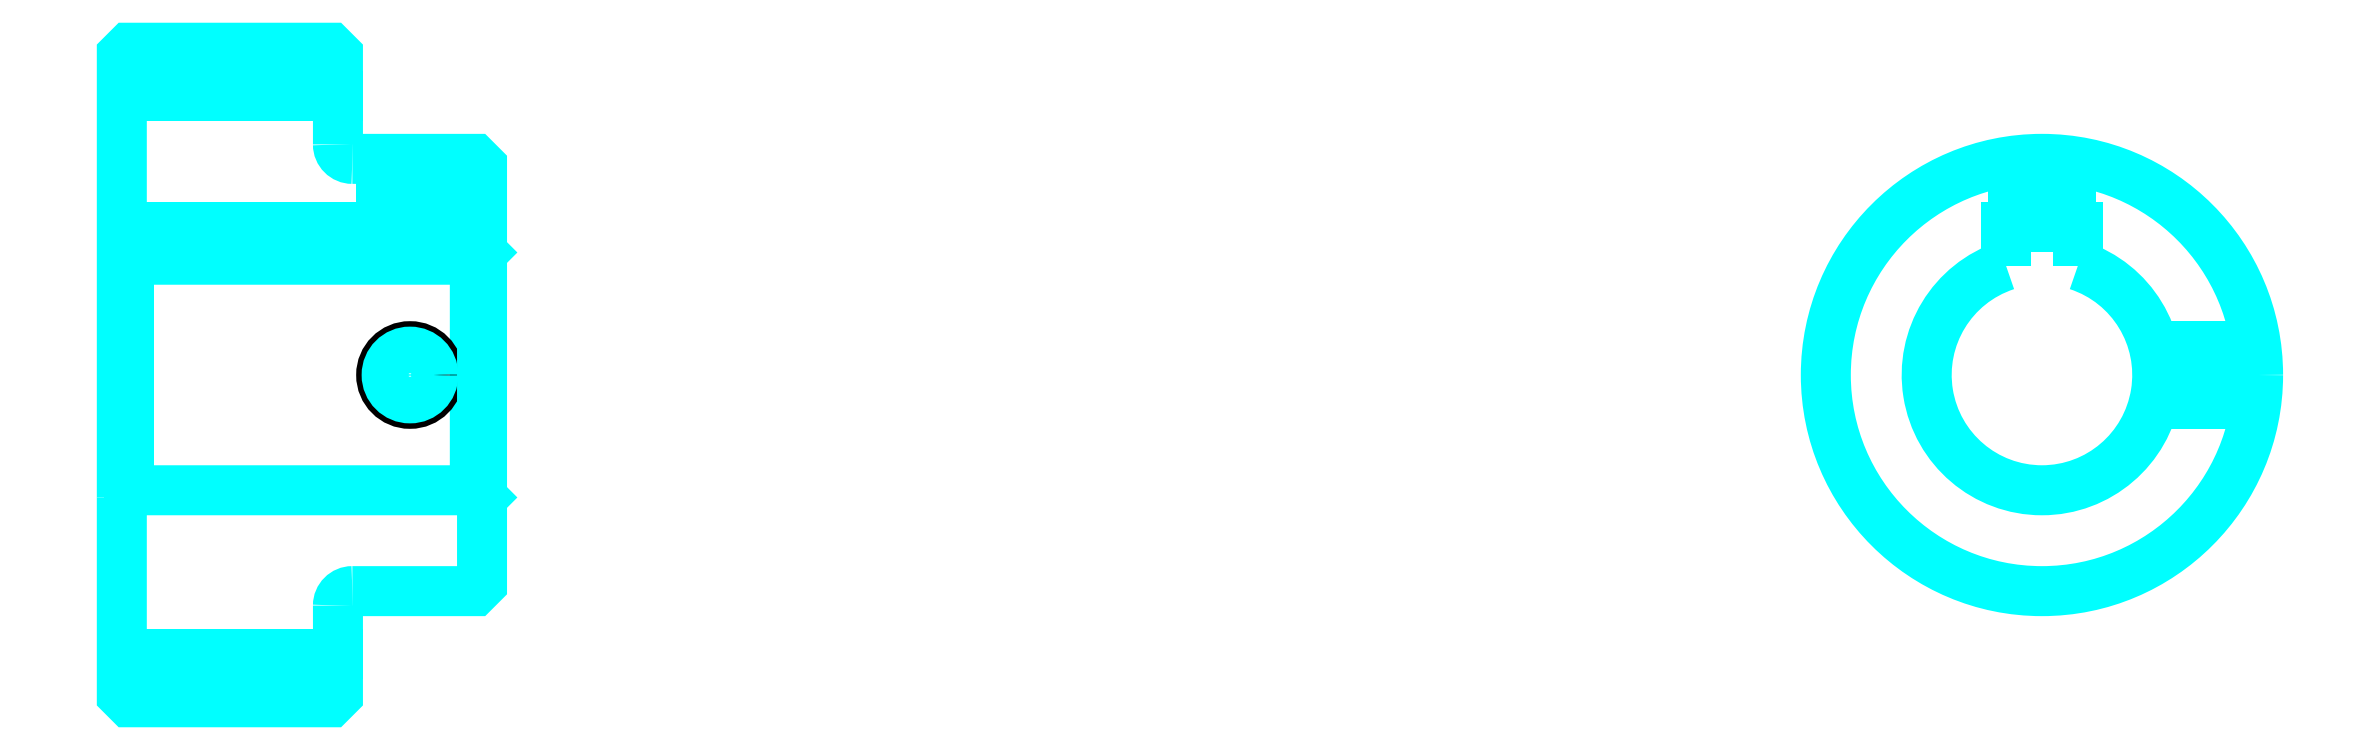
<metadata>
{"format":"dxf","ext":"dxf","renderer":"ezdxf+matplotlib","layout":"modelspace","background":"white","min_lineweight":24,"dpi":150}
</metadata>
<code>
0
SECTION
2
ENTITIES
0
LINE
8
0
10
96.85
20
116.8
30
0
11
111.8
21
116.8
31
0
0
LINE
8
0
10
96.85
20
78.11
30
0
11
111.8
21
78.11
31
0
0
LINE
8
0
10
121.3
20
89.45
30
0
11
121.8
21
88.95
31
0
0
LINE
8
0
10
121.3
20
105.4
30
0
11
121.8
21
105.9
31
0
0
LINE
8
0
10
97.35
20
105.4
30
0
11
97.35
21
89.45
31
0
0
POLYLINE
8
0
66
1
10
0
20
0
30
0
70
2
0
VERTEX
8
0
10
96.85
20
88.95
30
0
70
0
0
VERTEX
8
0
10
97.35
20
89.45
30
0
70
0
0
VERTEX
8
0
10
121.3
20
89.45
30
0
70
0
0
VERTEX
8
0
10
121.3
20
105.4
30
0
70
0
0
VERTEX
8
0
10
97.35
20
105.4
30
0
70
0
0
VERTEX
8
0
10
96.85
20
105.9
30
0
70
0
0
SEQEND
8
0
0
ARC
8
0
10
112.8
20
113.4
30
0
40
1
50
180
51
270
0
ARC
8
0
10
112.8
20
81.45
30
0
40
1
50
90
51
180
0
ARC
8
0
10
230.1
20
97.45
30
0
40
8
50
108.2
51
71.79
0
POLYLINE
8
0
66
1
10
0
20
0
30
0
70
2
0
VERTEX
8
0
10
232.6
20
105
30
0
70
0
0
VERTEX
8
0
10
232.6
20
107.7
30
0
70
0
0
VERTEX
8
0
10
227.6
20
107.7
30
0
70
0
0
VERTEX
8
0
10
227.6
20
105
30
0
70
0
0
SEQEND
8
0
0
LINE
8
0
10
96.85
20
107.7
30
0
11
121.8
21
107.7
31
0
0
POLYLINE
8
0
66
1
10
0
20
0
30
0
70
2
0
VERTEX
8
0
10
118.8
20
112.4
30
0
70
0
0
VERTEX
8
0
10
118.8
20
107.7
30
0
70
0
0
SEQEND
8
0
0
POLYLINE
8
0
66
1
10
0
20
0
30
0
70
2
0
VERTEX
8
0
10
114.8
20
112.4
30
0
70
0
0
VERTEX
8
0
10
114.8
20
107.7
30
0
70
0
0
SEQEND
8
0
0
POLYLINE
8
0
66
1
10
0
20
0
30
0
70
2
0
VERTEX
8
0
10
118.5
20
112.4
30
0
70
0
0
VERTEX
8
0
10
118.5
20
107.7
30
0
70
0
0
SEQEND
8
0
0
POLYLINE
8
0
66
1
10
0
20
0
30
0
70
2
0
VERTEX
8
0
10
115.2
20
112.4
30
0
70
0
0
VERTEX
8
0
10
115.2
20
107.7
30
0
70
0
0
SEQEND
8
0
0
POLYLINE
8
0
66
1
10
0
20
0
30
0
70
2
0
VERTEX
8
0
10
228.1
20
107.7
30
0
70
0
0
VERTEX
8
0
10
228.1
20
112.3
30
0
70
0
0
SEQEND
8
0
0
POLYLINE
8
0
66
1
10
0
20
0
30
0
70
2
0
VERTEX
8
0
10
232.1
20
107.7
30
0
70
0
0
VERTEX
8
0
10
232.1
20
112.3
30
0
70
0
0
SEQEND
8
0
0
POLYLINE
8
0
66
1
10
0
20
0
30
0
70
2
0
VERTEX
8
0
10
228.5
20
107.7
30
0
70
0
0
VERTEX
8
0
10
228.5
20
112.4
30
0
70
0
0
SEQEND
8
0
0
POLYLINE
8
0
66
1
10
0
20
0
30
0
70
2
0
VERTEX
8
0
10
231.7
20
107.7
30
0
70
0
0
VERTEX
8
0
10
231.7
20
112.4
30
0
70
0
0
SEQEND
8
0
0
CIRCLE
8
0
10
116.8
20
97.45
30
0
40
2
0
CIRCLE
8
0
10
116.8
20
97.45
30
0
40
1.62
0
POLYLINE
8
0
66
1
10
0
20
0
30
0
70
2
0
VERTEX
8
0
10
237.9
20
99.45
30
0
70
0
0
VERTEX
8
0
10
245
20
99.45
30
0
70
0
0
SEQEND
8
0
0
POLYLINE
8
0
66
1
10
0
20
0
30
0
70
2
0
VERTEX
8
0
10
237.9
20
95.45
30
0
70
0
0
VERTEX
8
0
10
245
20
95.45
30
0
70
0
0
SEQEND
8
0
0
POLYLINE
8
0
66
1
10
0
20
0
30
0
70
2
0
VERTEX
8
0
10
237.9
20
99.07
30
0
70
0
0
VERTEX
8
0
10
245
20
99.07
30
0
70
0
0
SEQEND
8
0
0
POLYLINE
8
0
66
1
10
0
20
0
30
0
70
2
0
VERTEX
8
0
10
237.9
20
95.83
30
0
70
0
0
VERTEX
8
0
10
245
20
95.83
30
0
70
0
0
SEQEND
8
0
0
POLYLINE
8
0
66
1
10
0
20
0
30
0
70
2
0
VERTEX
8
0
10
96.85
20
88.95
30
0
70
0
0
VERTEX
8
0
10
96.85
20
75.23
30
0
70
0
0
VERTEX
8
0
10
97.35
20
74.73
30
0
70
0
0
VERTEX
8
0
10
111.3
20
74.73
30
0
70
0
0
VERTEX
8
0
10
111.8
20
75.23
30
0
70
0
0
VERTEX
8
0
10
111.8
20
81.45
30
0
70
0
0
SEQEND
8
0
0
POLYLINE
8
0
66
1
10
0
20
0
30
0
70
2
0
VERTEX
8
0
10
112.8
20
82.45
30
0
70
0
0
VERTEX
8
0
10
121.3
20
82.45
30
0
70
0
0
VERTEX
8
0
10
121.8
20
82.95
30
0
70
0
0
VERTEX
8
0
10
121.8
20
111.9
30
0
70
0
0
VERTEX
8
0
10
121.3
20
112.4
30
0
70
0
0
VERTEX
8
0
10
112.8
20
112.4
30
0
70
0
0
SEQEND
8
0
0
POLYLINE
8
0
66
1
10
0
20
0
30
0
70
2
0
VERTEX
8
0
10
111.8
20
113.4
30
0
70
0
0
VERTEX
8
0
10
111.8
20
119.7
30
0
70
0
0
VERTEX
8
0
10
111.3
20
120.2
30
0
70
0
0
VERTEX
8
0
10
97.35
20
120.2
30
0
70
0
0
VERTEX
8
0
10
96.85
20
119.7
30
0
70
0
0
VERTEX
8
0
10
96.85
20
88.95
30
0
70
0
0
SEQEND
8
0
0
CIRCLE
8
0
10
230.1
20
97.45
30
0
40
15
0
ENDSEC
0
EOF

</code>
